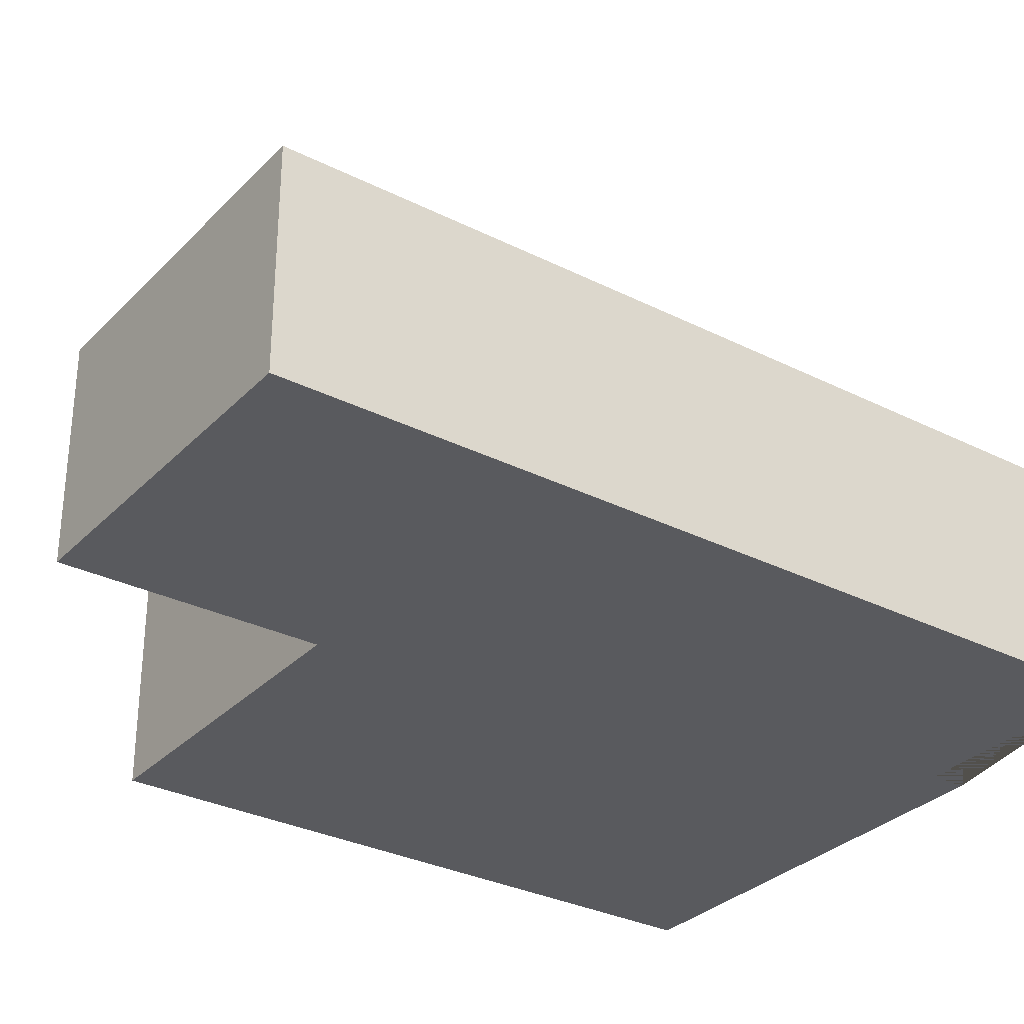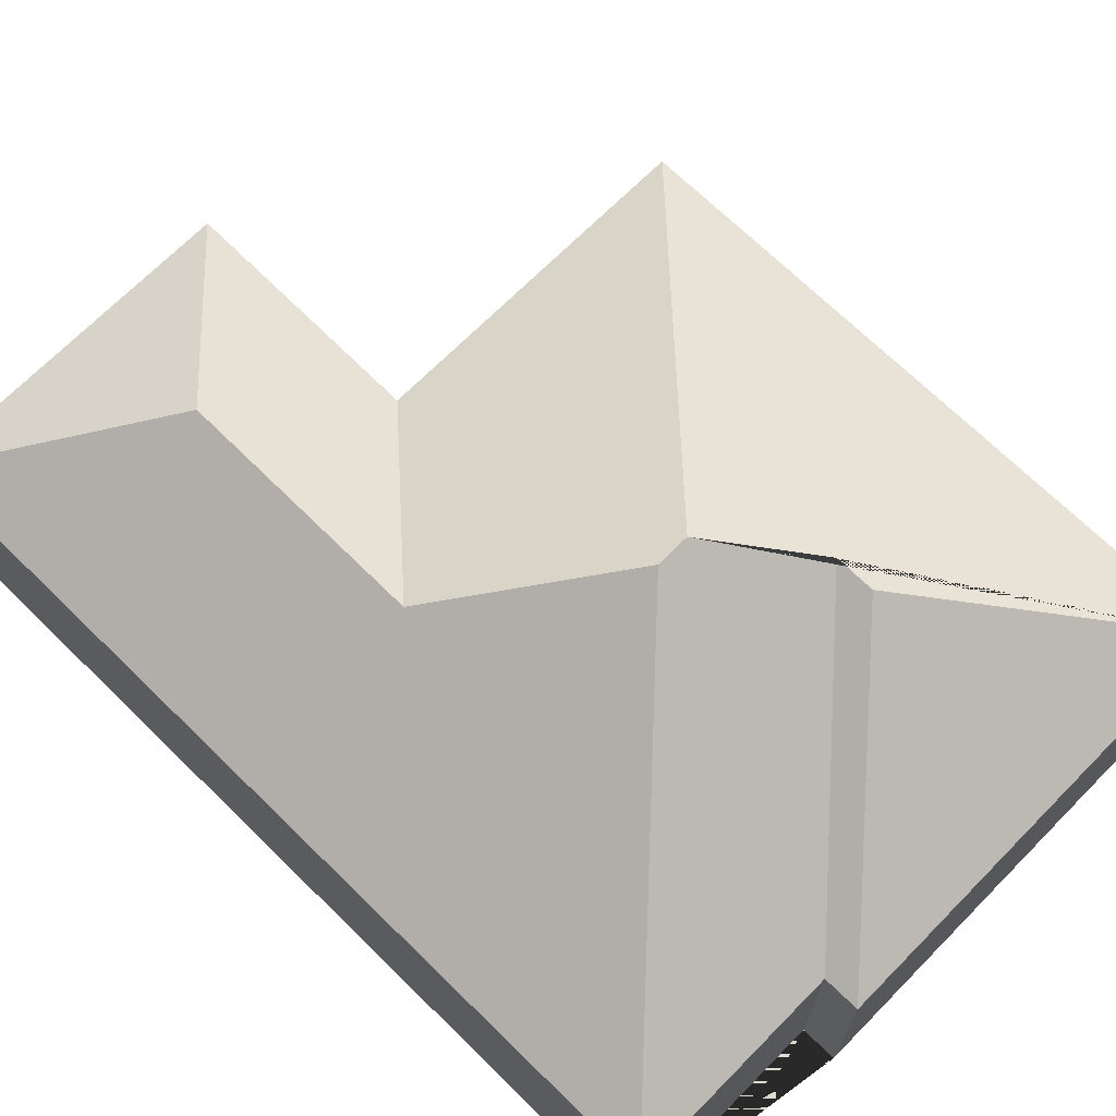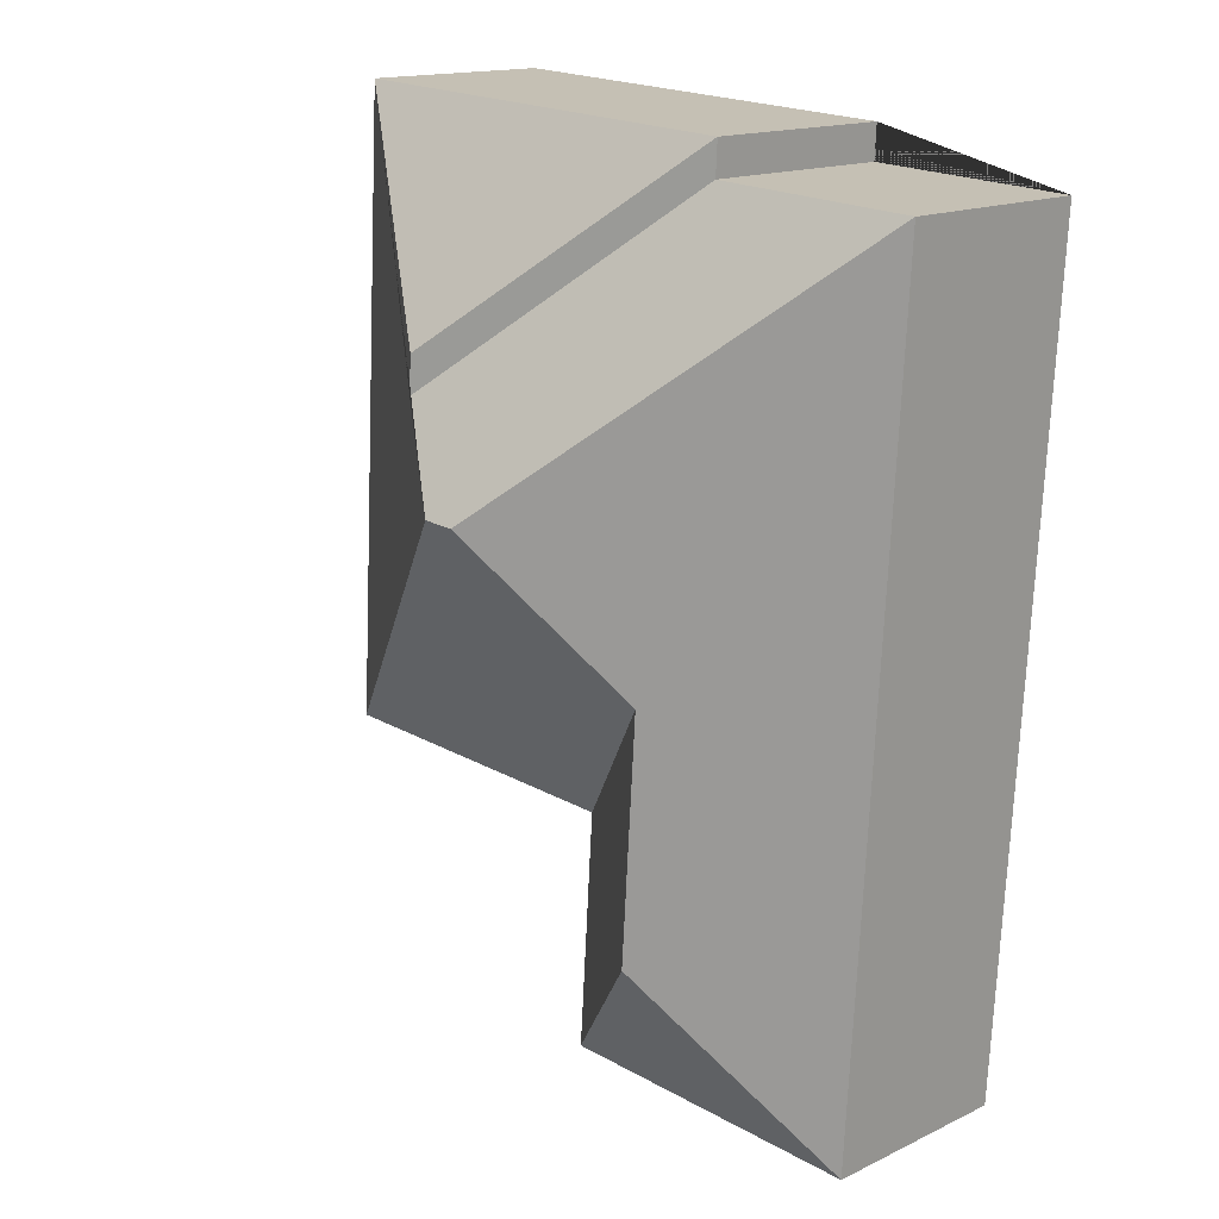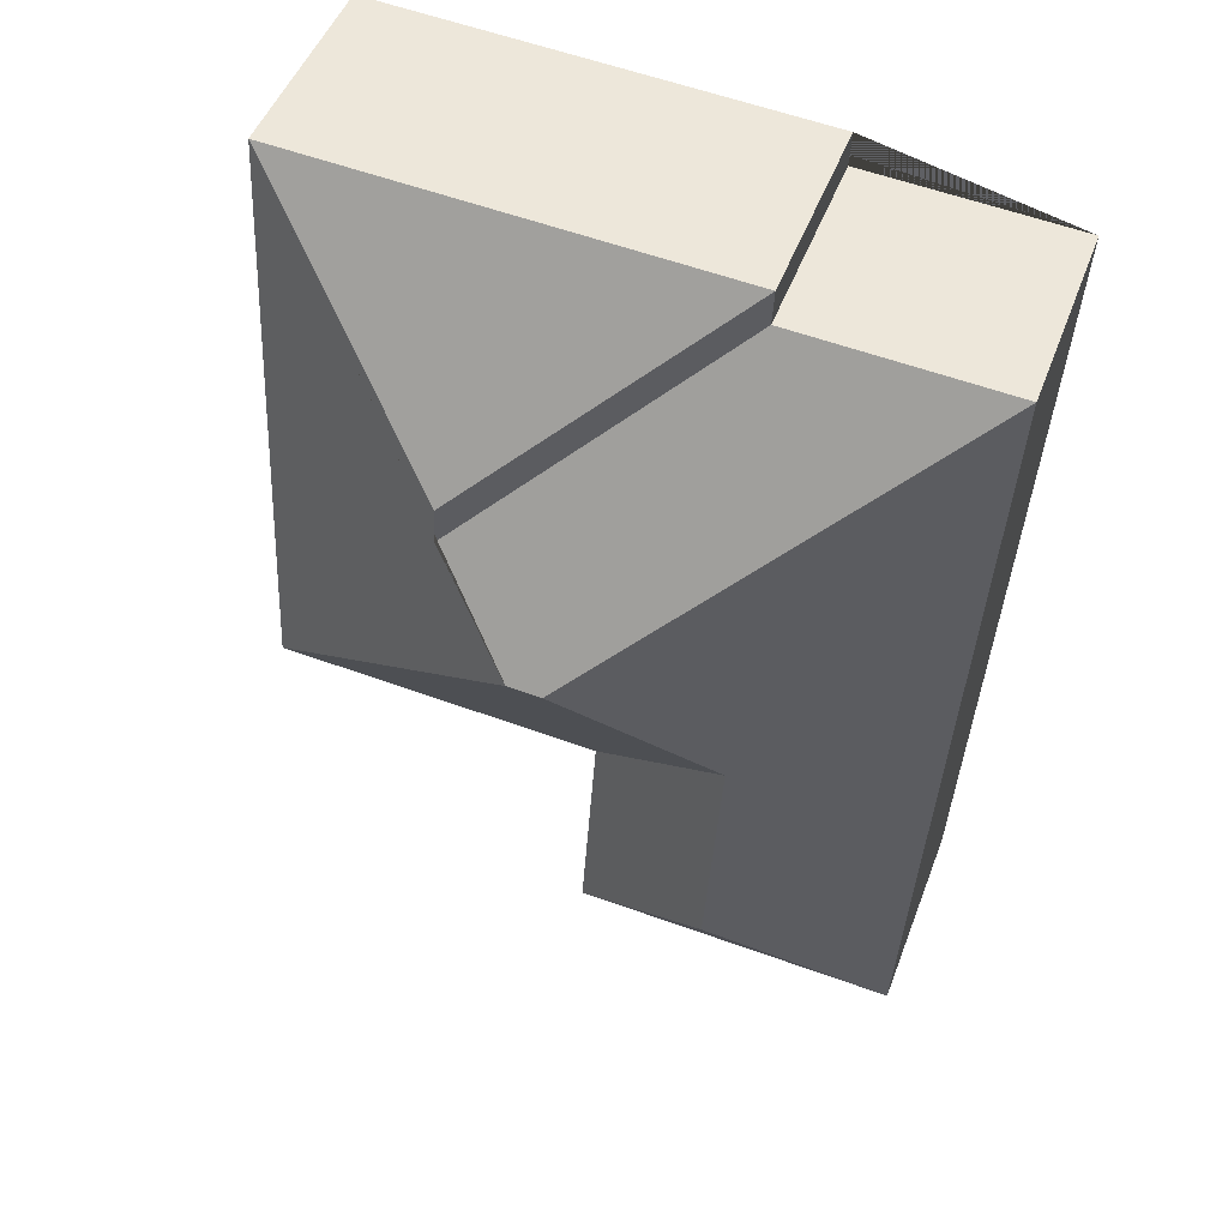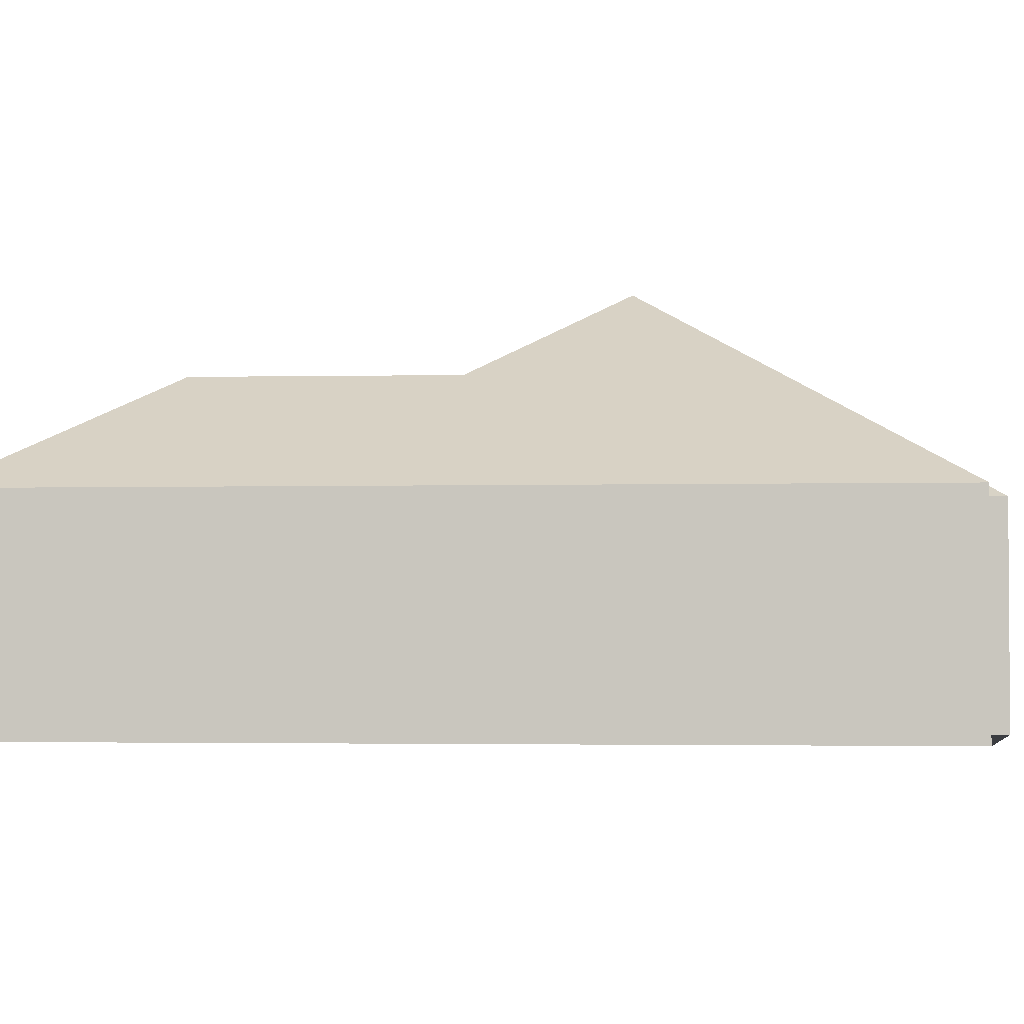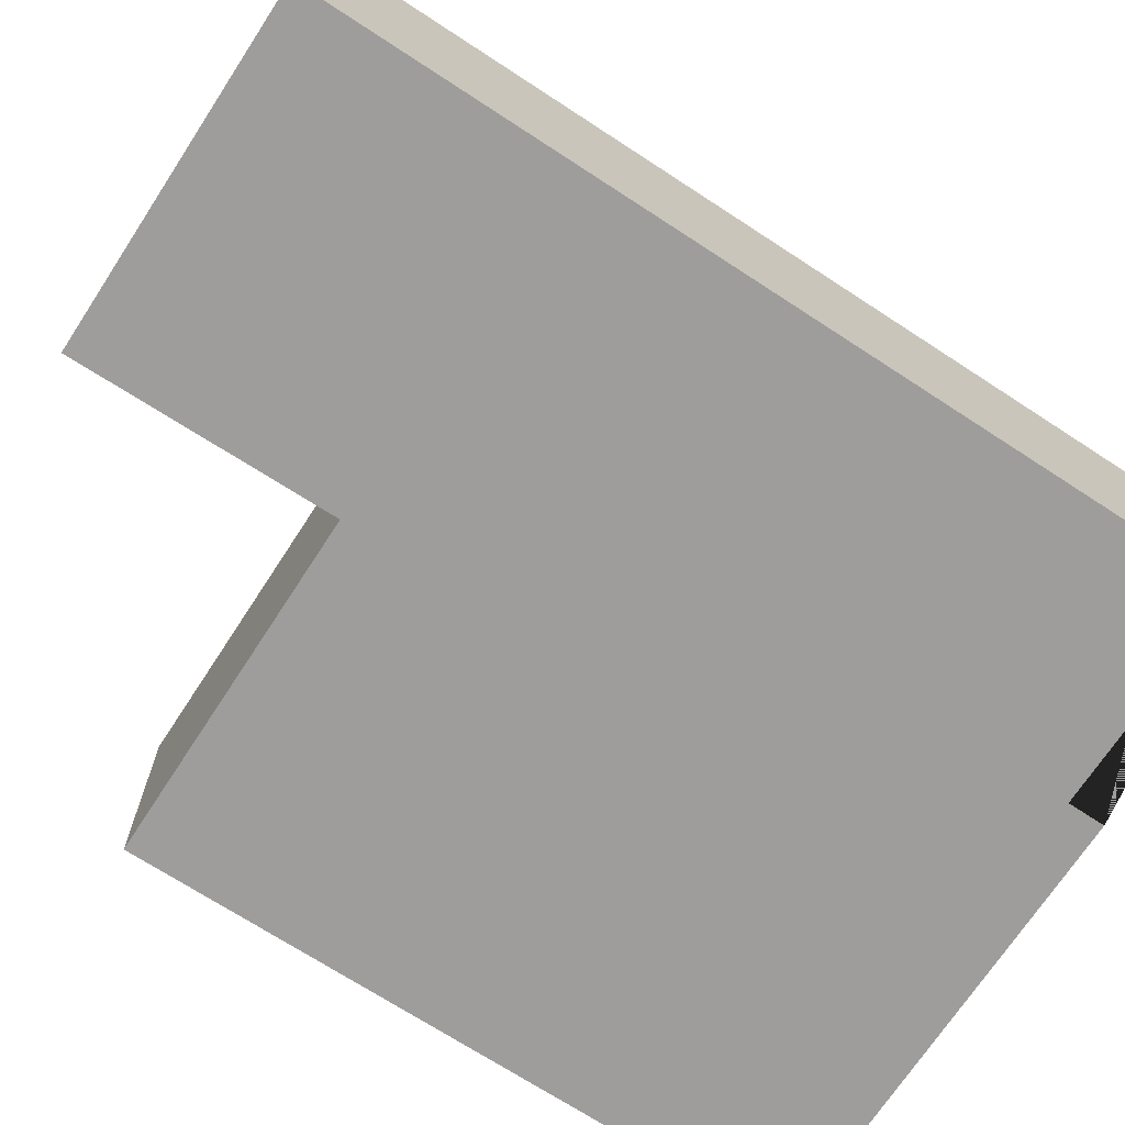
<metadata>
{"format":"obj","ext":"obj","renderer":"f3d","projection":"perspective","resolution":1024,"background":"white","views":[{"elev":-31.2,"azim":-128.9,"up":"+Y"},{"elev":69.1,"azim":-48.8,"up":"+Y"},{"elev":15.6,"azim":-134.7,"up":"+Z"},{"elev":48.7,"azim":-159.8,"up":"+Z"},{"elev":-2.6,"azim":-87.9,"up":"+Y"},{"elev":-70.5,"azim":-126.5,"up":"+Y"}]}
</metadata>
<code>
o CG10_500_040069_0033
v 13.13 75 -45.34
v 30.88 75 -353.7
v 85.9 113.5 -199.5
v 91.43 113.8 -288.3
v 90.54 75 -40.85
v 89.88 75 -27.97
v 134.9 145 -145.5
v 150.5 75 -346.7
v 144.6 75 -258.5
v 146.7 145 -144.8
v 176.6 125 -112.5
v 175.8 125 -98.5
v 250.8 75 -18.66
v 264.3 75 -251.1
v 13.13 0 -45.34
v 30.88 0 -353.7
v 150.5 0 -346.7
v 144.6 0 -258.5
v 264.3 0 -251.1
v 250.8 0 -18.66
v 89.88 0 -27.97
v 90.54 0 -40.85
f 6 12 11 5
f 5 11 10 7 1
f 3 9 8 4
f 4 8 2
f 1 7 3 4 2
f 6 13 12
f 7 10 14 9 3
f 13 14 10 11 12
f 15 16 17 18 19 20 21 22
f 1 15 16 2
f 2 16 17 8
f 8 17 18 9
f 9 18 19 14
f 14 19 20 13
f 13 20 21 6
f 6 21 22 5
f 5 22 15 1

</code>
